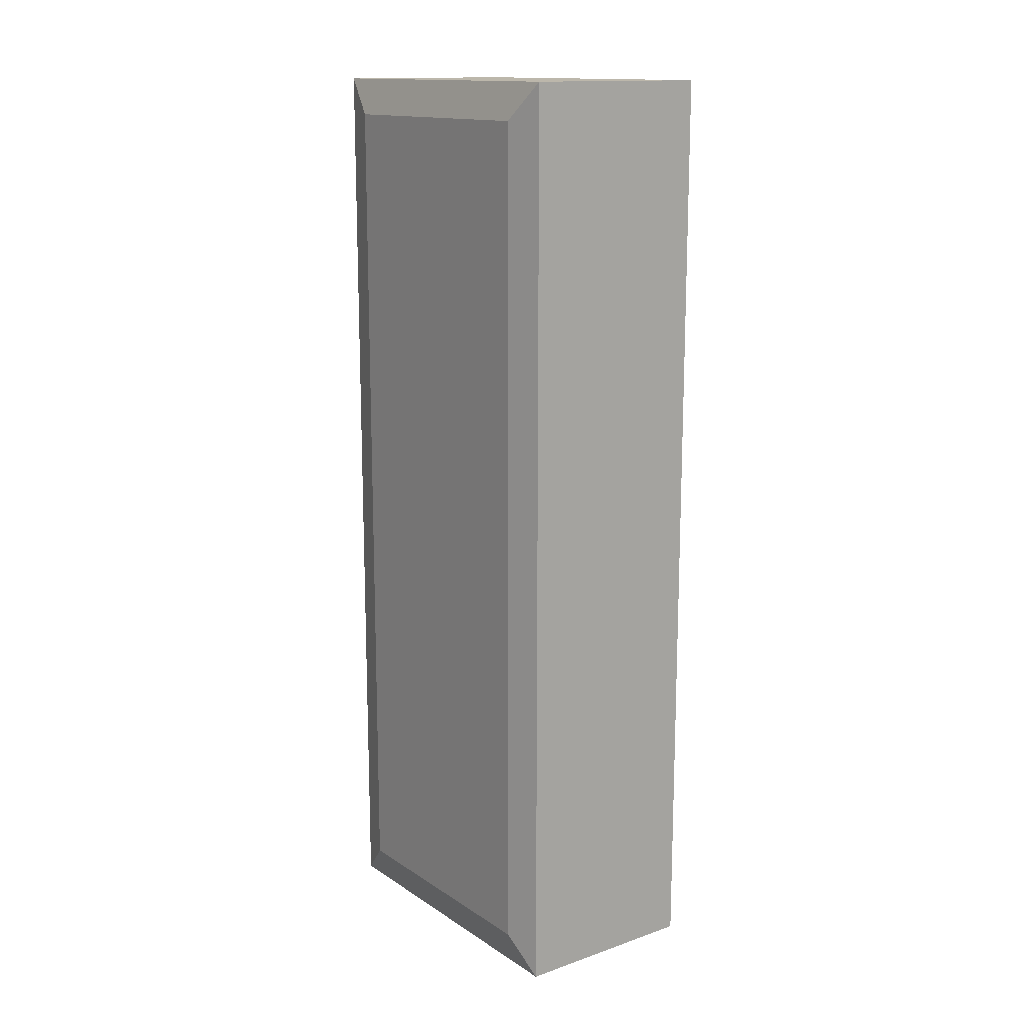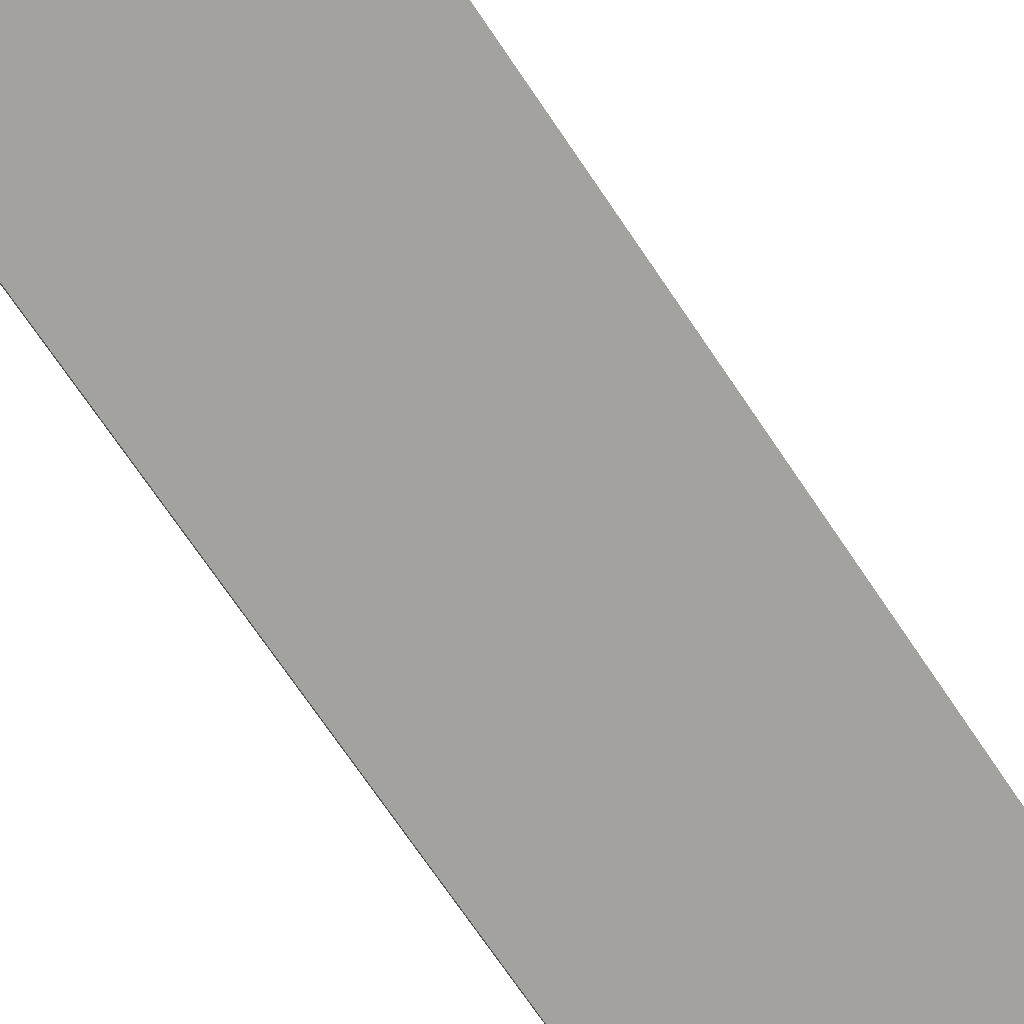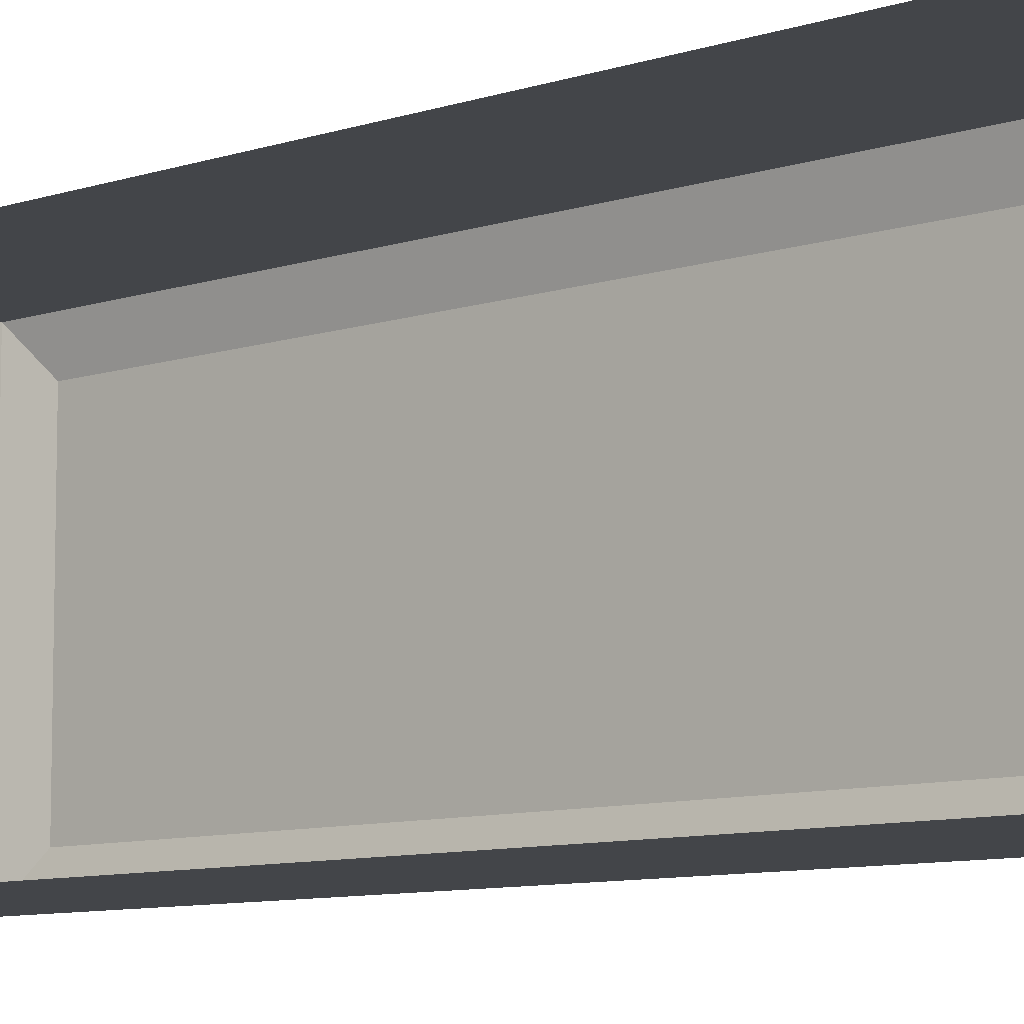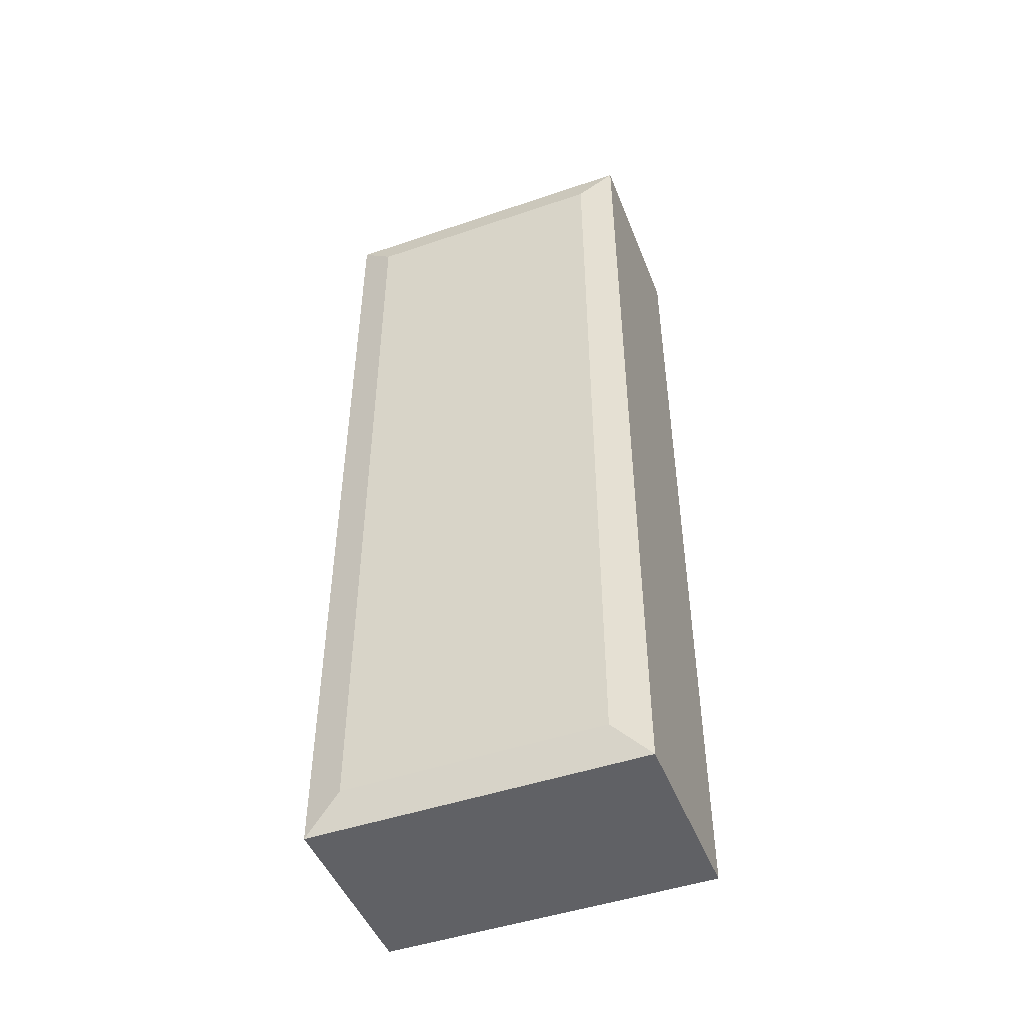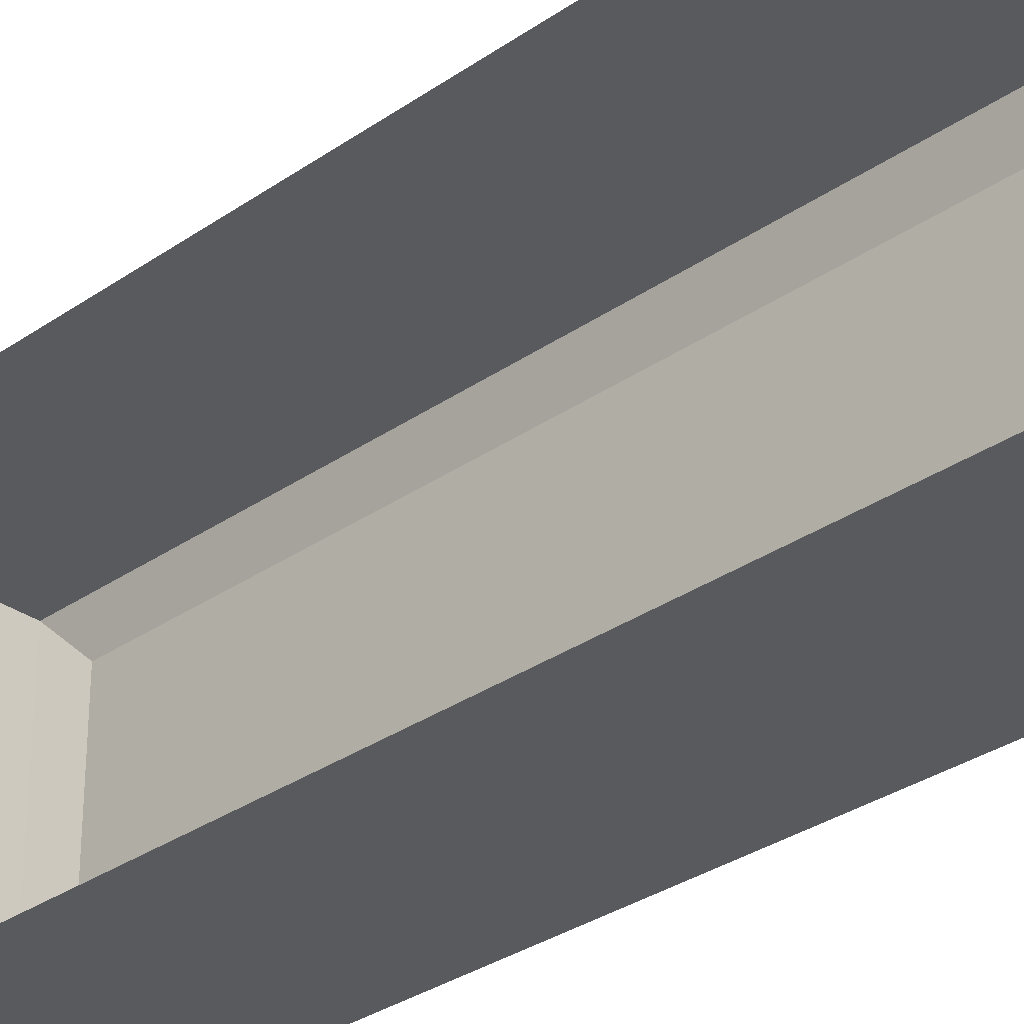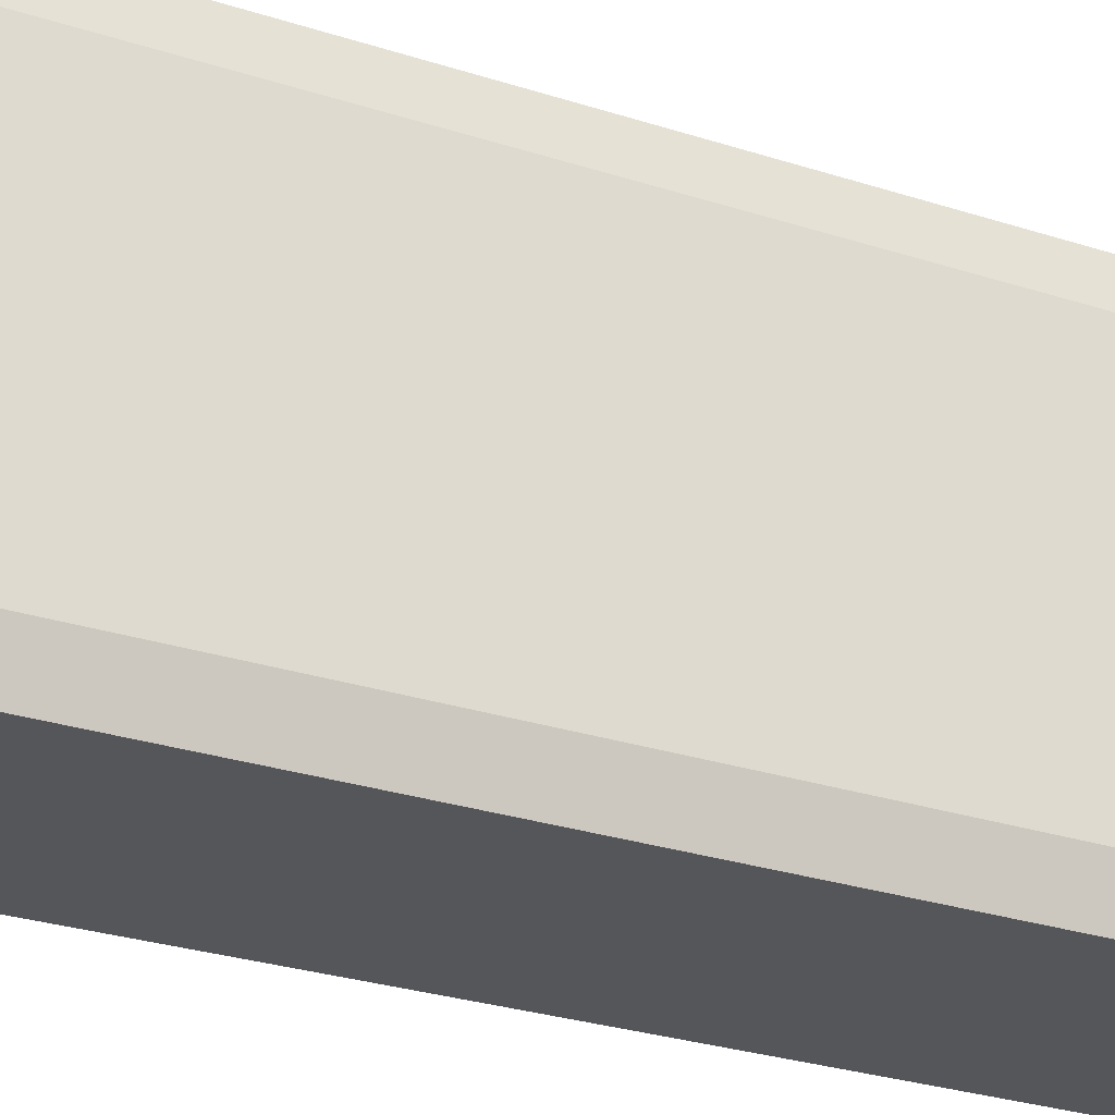
<metadata>
{"format":"obj","ext":"obj","renderer":"f3d","projection":"perspective","resolution":1024,"background":"white","views":[{"elev":14.5,"azim":143.6,"up":"+Y"},{"elev":-72.5,"azim":-145.9,"up":"+Z"},{"elev":-8.8,"azim":-48.1,"up":"+Z"},{"elev":-47.6,"azim":111.0,"up":"+Y"},{"elev":-31.3,"azim":-45.3,"up":"+Z"},{"elev":-25.8,"azim":61.9,"up":"+Z"}]}
</metadata>
<code>
o microwave_button
v -0.01451 -0.03532 -0.01261
v -0.01451 0.03532 -0.01261
v -0.01451 -0.03532 0.01261
v -0.01451 0.03532 0.01261
v 0.000732 -0.03252 -0.009811
v 0.000732 0.03252 -0.009811
v 0.000732 -0.03252 0.009811
v 0.000732 0.03252 0.009811
v 0 -0.03532 -0.01261
v 0 0.03532 -0.01261
v 0 -0.03532 0.01261
v 0 0.03532 0.01261
f 1 11 3
f 6 7 5
f 3 12 4
f 4 10 2
f 2 9 1
f 5 10 6
f 8 11 7
f 6 12 8
f 7 9 5
f 1 9 11
f 6 8 7
f 3 11 12
f 4 12 10
f 2 10 9
f 5 9 10
f 8 12 11
f 6 10 12
f 7 11 9

</code>
